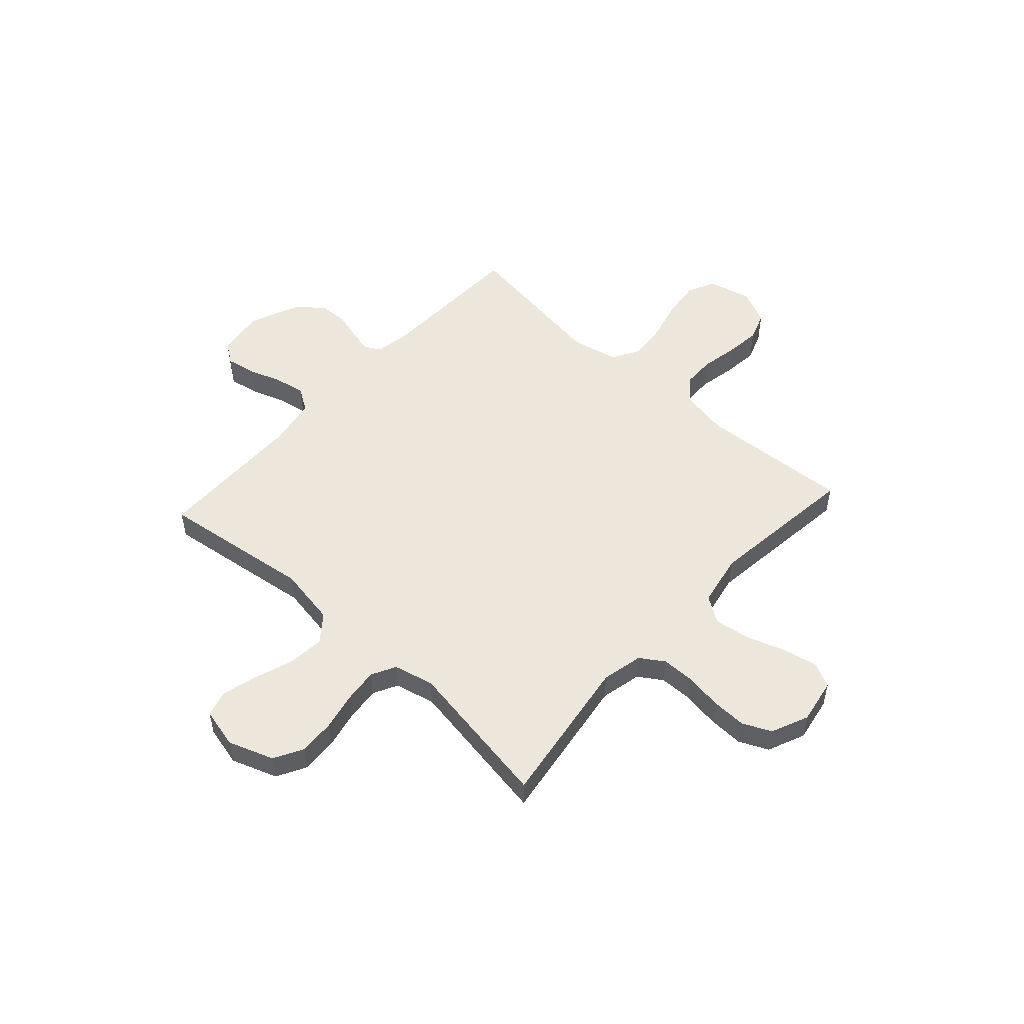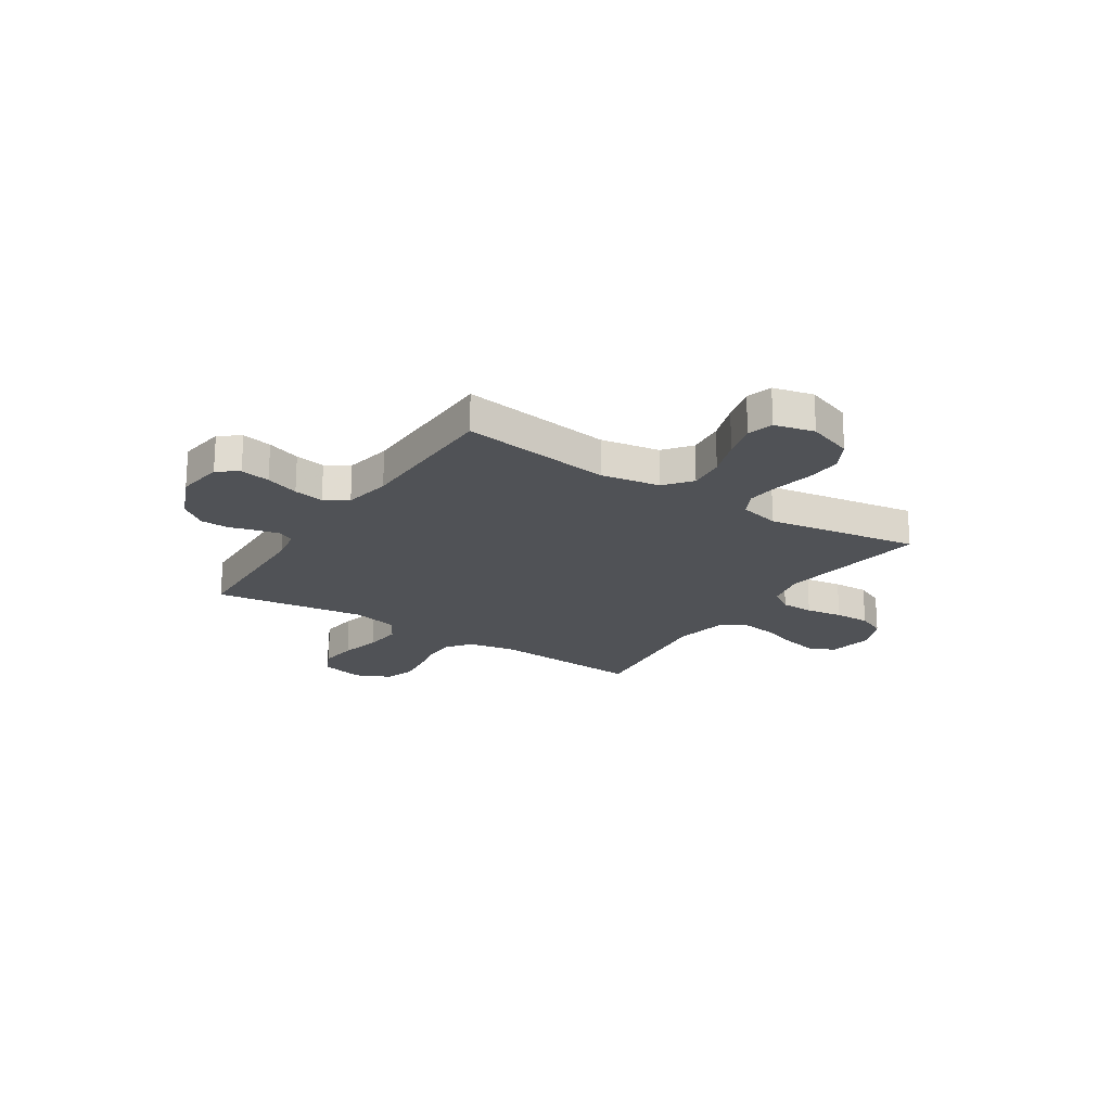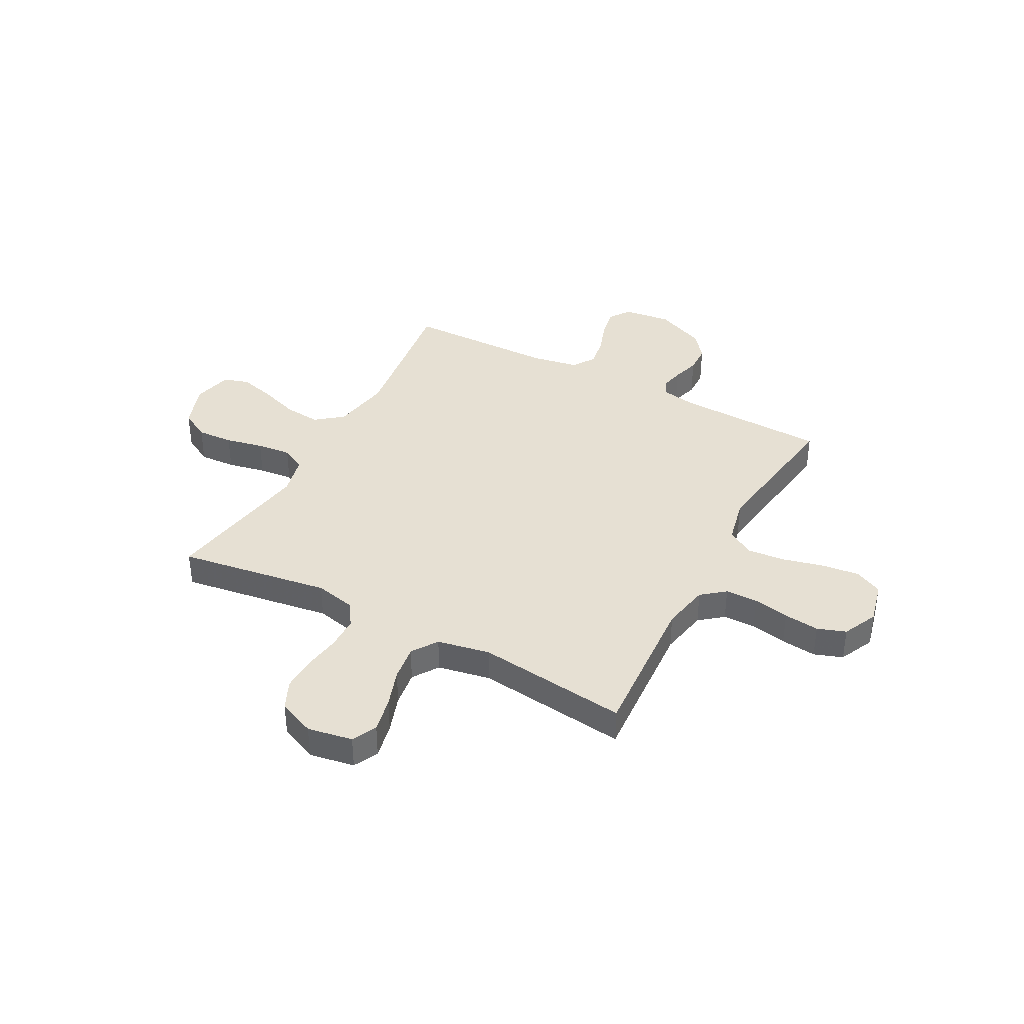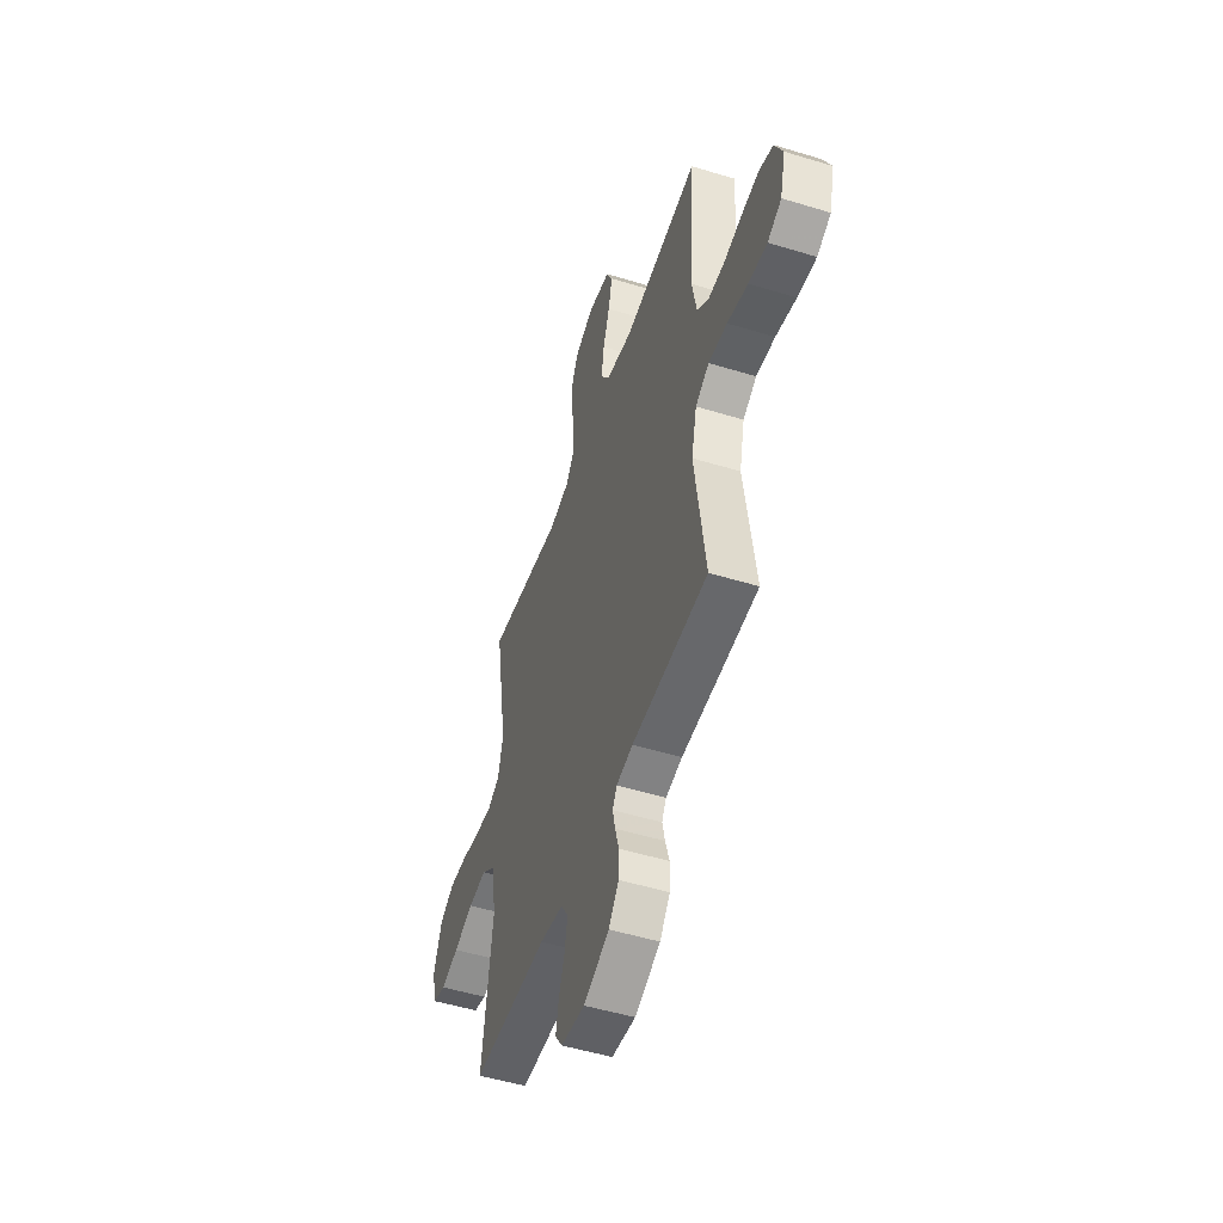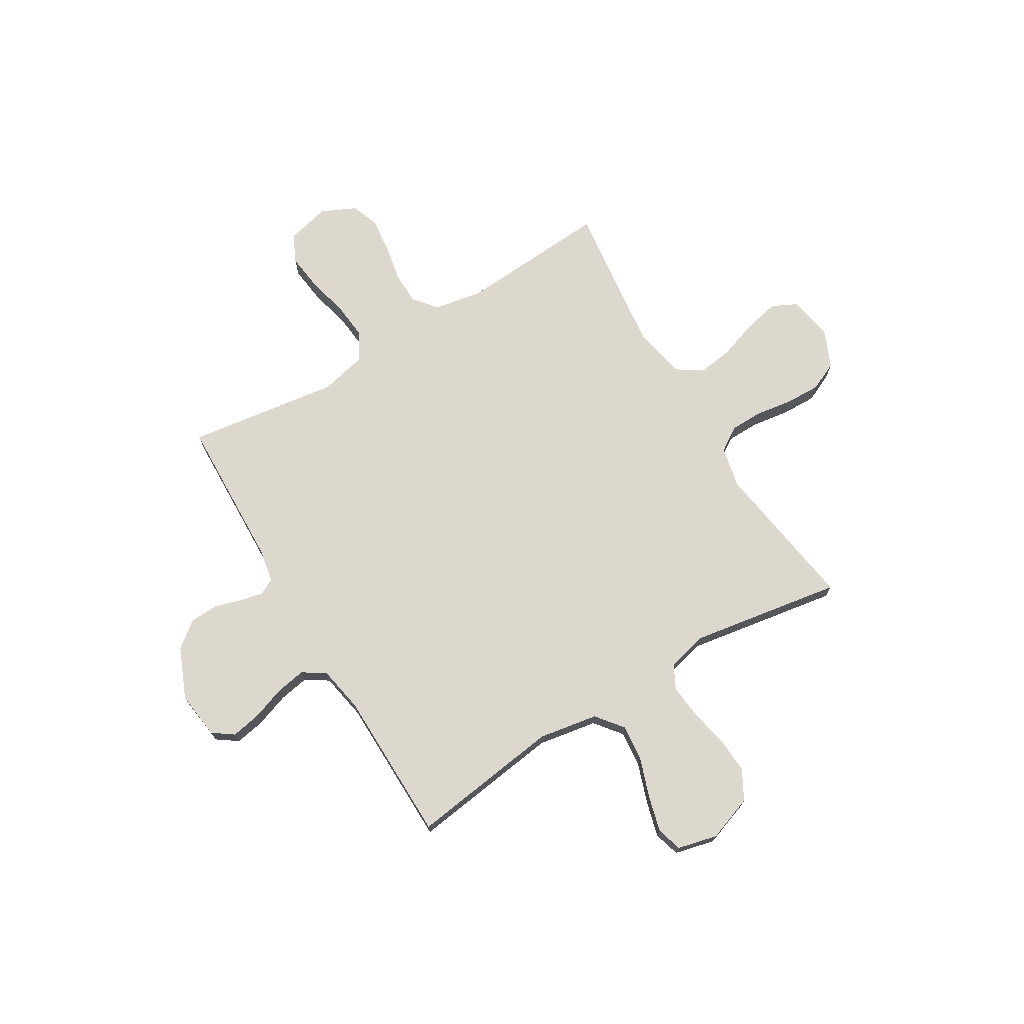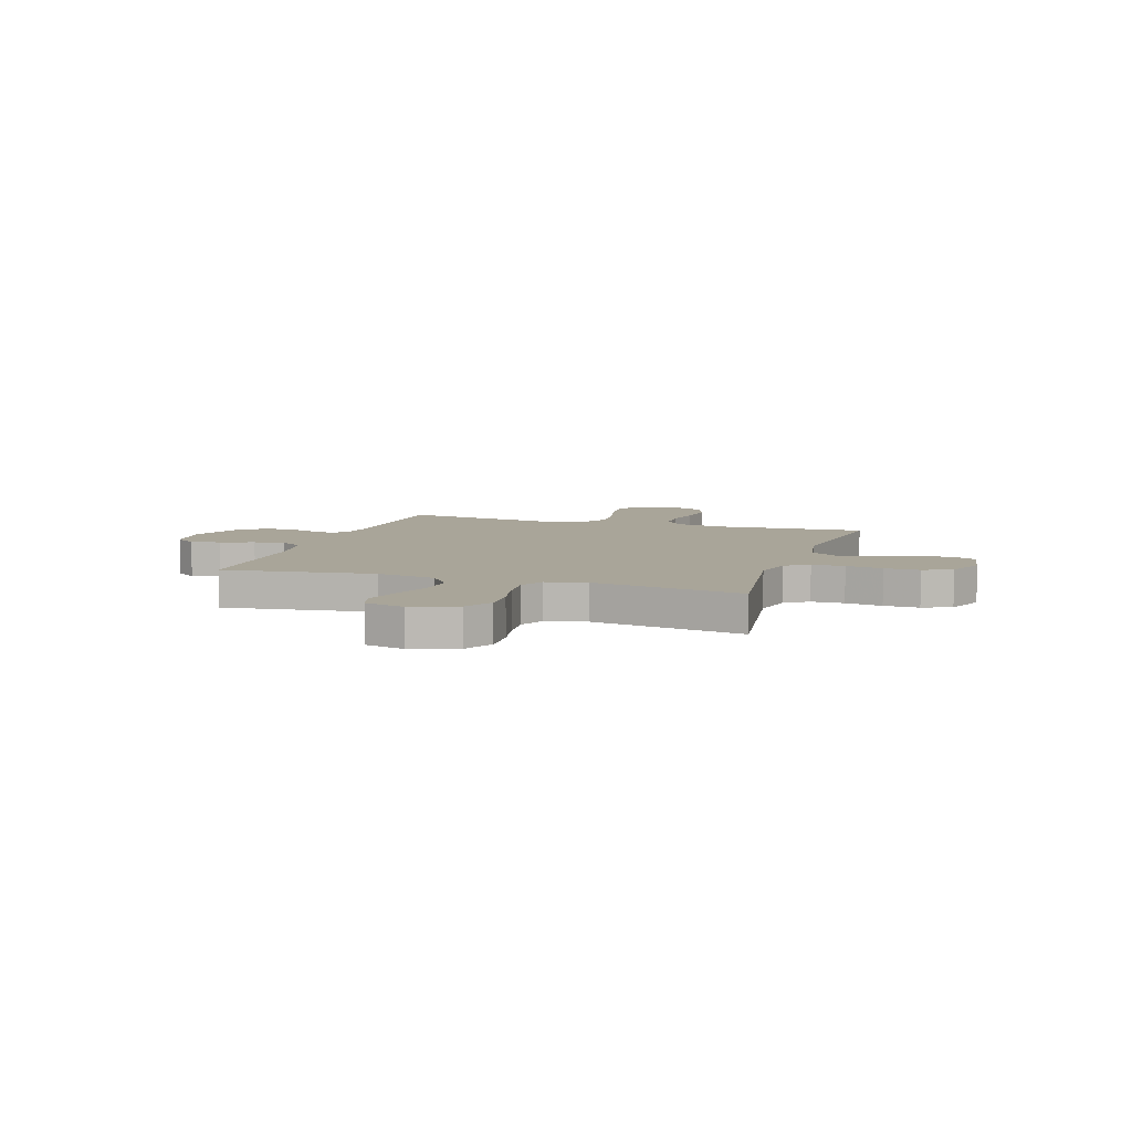
<metadata>
{"format":"obj","ext":"obj","renderer":"f3d","projection":"perspective","resolution":1024,"background":"white","views":[{"elev":52.1,"azim":-47.7,"up":"+Y"},{"elev":-20.6,"azim":-123.1,"up":"+Y"},{"elev":38.4,"azim":28.2,"up":"+Y"},{"elev":-50.7,"azim":71.5,"up":"+Z"},{"elev":72.3,"azim":-121.0,"up":"+Y"},{"elev":7.4,"azim":-71.9,"up":"+Y"}]}
</metadata>
<code>
v 0.5 0.07 -0.5
v 0.2 0.07 -0.51
v 0.134 0.07 -0.522
v 0.117 0.07 -0.553
v 0.127 0.07 -0.599
v 0.143 0.07 -0.653
v 0.141 0.07 -0.709
v 0.101 0.07 -0.761
v 0 0.07 -0.804
v -0.094 0.07 -0.792
v -0.123 0.07 -0.751
v -0.112 0.07 -0.692
v -0.089 0.07 -0.626
v -0.078 0.07 -0.566
v -0.107 0.07 -0.521
v -0.2 0.07 -0.504
v -0.5 0.07 -0.5
v -0.459 0.07 -0.2
v -0.479 0.07 -0.083
v -0.532 0.07 -0.041
v -0.604 0.07 -0.048
v -0.682 0.07 -0.075
v -0.753 0.07 -0.094
v -0.804 0.07 -0.079
v -0.823 0.07 0
v -0.791 0.07 0.09
v -0.733 0.07 0.122
v -0.661 0.07 0.118
v -0.586 0.07 0.102
v -0.518 0.07 0.095
v -0.47 0.07 0.12
v -0.451 0.07 0.2
v -0.5 0.07 0.5
v -0.2 0.07 0.455
v -0.119 0.07 0.473
v -0.088 0.07 0.52
v -0.087 0.07 0.585
v -0.098 0.07 0.658
v -0.1 0.07 0.728
v -0.074 0.07 0.785
v 0 0.07 0.817
v 0.089 0.07 0.801
v 0.113 0.07 0.752
v 0.098 0.07 0.682
v 0.072 0.07 0.606
v 0.062 0.07 0.535
v 0.096 0.07 0.484
v 0.2 0.07 0.464
v 0.5 0.07 0.5
v 0.48 0.07 0.2
v 0.498 0.07 0.105
v 0.544 0.07 0.068
v 0.608 0.07 0.067
v 0.68 0.07 0.081
v 0.75 0.07 0.089
v 0.806 0.07 0.069
v 0.838 0.07 0
v 0.817 0.07 -0.086
v 0.762 0.07 -0.112
v 0.688 0.07 -0.103
v 0.607 0.07 -0.083
v 0.533 0.07 -0.076
v 0.479 0.07 -0.107
v 0.458 0.07 -0.2
v 0.5 0 -0.5
v 0.2 0 -0.51
v 0.134 0 -0.522
v 0.117 0 -0.553
v 0.127 0 -0.599
v 0.143 0 -0.653
v 0.141 0 -0.709
v 0.101 0 -0.761
v 0 0 -0.804
v -0.094 0 -0.792
v -0.123 0 -0.751
v -0.112 0 -0.692
v -0.089 0 -0.626
v -0.078 0 -0.566
v -0.107 0 -0.521
v -0.2 0 -0.504
v -0.5 0 -0.5
v -0.459 0 -0.2
v -0.479 0 -0.083
v -0.532 0 -0.041
v -0.604 0 -0.048
v -0.682 0 -0.075
v -0.753 0 -0.094
v -0.804 0 -0.079
v -0.823 0 0
v -0.791 0 0.09
v -0.733 0 0.122
v -0.661 0 0.118
v -0.586 0 0.102
v -0.518 0 0.095
v -0.47 0 0.12
v -0.451 0 0.2
v -0.5 0 0.5
v -0.2 0 0.455
v -0.119 0 0.473
v -0.088 0 0.52
v -0.087 0 0.585
v -0.098 0 0.658
v -0.1 0 0.728
v -0.074 0 0.785
v 0 0 0.817
v 0.089 0 0.801
v 0.113 0 0.752
v 0.098 0 0.682
v 0.072 0 0.606
v 0.062 0 0.535
v 0.096 0 0.484
v 0.2 0 0.464
v 0.5 0 0.5
v 0.48 0 0.2
v 0.498 0 0.105
v 0.544 0 0.068
v 0.608 0 0.067
v 0.68 0 0.081
v 0.75 0 0.089
v 0.806 0 0.069
v 0.838 0 0
v 0.817 0 -0.086
v 0.762 0 -0.112
v 0.688 0 -0.103
v 0.607 0 -0.083
v 0.533 0 -0.076
v 0.479 0 -0.107
v 0.458 0 -0.2
f 59 60 61
f 58 59 61
f 57 58 61
f 56 57 61
f 55 56 61
f 54 55 61
f 53 54 61
f 52 53 61 62
f 51 52 62 63
f 48 49 50
f 51 63 64
f 50 51 64
f 48 50 64
f 47 48 64
f 43 44 45
f 42 43 45
f 41 42 45
f 40 41 45
f 39 40 45
f 38 39 45
f 37 38 45
f 36 37 45 46
f 64 1 2
f 47 64 2
f 46 47 2
f 36 46 2
f 35 36 2
f 27 28 29
f 26 27 29
f 25 26 29
f 24 25 29
f 23 24 29
f 22 23 29
f 21 22 29
f 20 21 29 30
f 19 20 30 31
f 16 17 18
f 19 31 32
f 18 19 32
f 16 18 32
f 15 16 32
f 11 12 13
f 10 11 13
f 9 10 13
f 8 9 13
f 7 8 13
f 6 7 13
f 5 6 13
f 4 5 13 14
f 32 33 34
f 15 32 34
f 14 15 34
f 4 14 34
f 3 4 34
f 2 3 34 35
f 125 124 123
f 125 123 122
f 125 122 121
f 125 121 120
f 125 120 119
f 125 119 118
f 125 118 117
f 126 125 117 116
f 127 126 116 115
f 114 113 112
f 128 127 115
f 128 115 114
f 128 114 112
f 128 112 111
f 109 108 107
f 109 107 106
f 109 106 105
f 109 105 104
f 109 104 103
f 109 103 102
f 109 102 101
f 110 109 101 100
f 66 65 128
f 66 128 111
f 66 111 110
f 66 110 100
f 66 100 99
f 93 92 91
f 93 91 90
f 93 90 89
f 93 89 88
f 93 88 87
f 93 87 86
f 93 86 85
f 94 93 85 84
f 95 94 84 83
f 82 81 80
f 96 95 83
f 96 83 82
f 96 82 80
f 96 80 79
f 77 76 75
f 77 75 74
f 77 74 73
f 77 73 72
f 77 72 71
f 77 71 70
f 77 70 69
f 78 77 69 68
f 98 97 96
f 98 96 79
f 98 79 78
f 98 78 68
f 98 68 67
f 99 98 67 66
f 1 65 66 2
f 2 66 67 3
f 3 67 68 4
f 4 68 69 5
f 5 69 70 6
f 6 70 71 7
f 7 71 72 8
f 8 72 73 9
f 9 73 74 10
f 10 74 75 11
f 11 75 76 12
f 12 76 77 13
f 13 77 78 14
f 14 78 79 15
f 15 79 80 16
f 16 80 81 17
f 17 81 82 18
f 18 82 83 19
f 19 83 84 20
f 20 84 85 21
f 21 85 86 22
f 22 86 87 23
f 23 87 88 24
f 24 88 89 25
f 25 89 90 26
f 26 90 91 27
f 27 91 92 28
f 28 92 93 29
f 29 93 94 30
f 30 94 95 31
f 31 95 96 32
f 32 96 97 33
f 33 97 98 34
f 34 98 99 35
f 35 99 100 36
f 36 100 101 37
f 37 101 102 38
f 38 102 103 39
f 39 103 104 40
f 40 104 105 41
f 41 105 106 42
f 42 106 107 43
f 43 107 108 44
f 44 108 109 45
f 45 109 110 46
f 46 110 111 47
f 47 111 112 48
f 48 112 113 49
f 49 113 114 50
f 50 114 115 51
f 51 115 116 52
f 52 116 117 53
f 53 117 118 54
f 54 118 119 55
f 55 119 120 56
f 56 120 121 57
f 57 121 122 58
f 58 122 123 59
f 59 123 124 60
f 60 124 125 61
f 61 125 126 62
f 62 126 127 63
f 63 127 128 64
f 64 128 65 1

</code>
